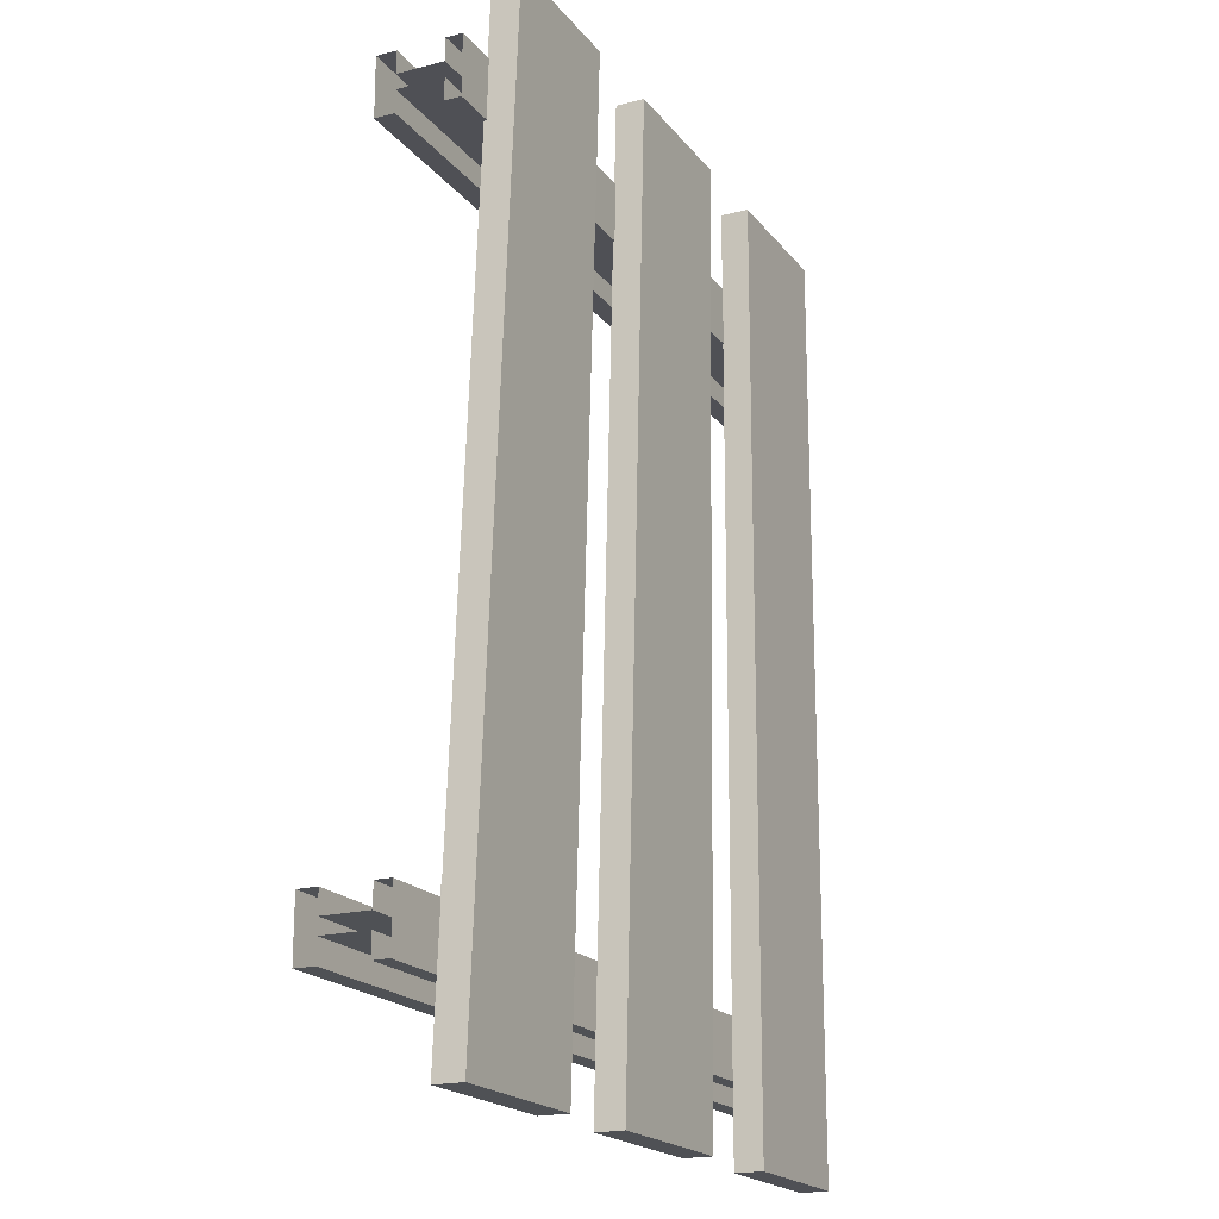
<metadata>
{"format":"obj","ext":"obj","renderer":"f3d","projection":"perspective","resolution":1024,"background":"white","views":[{"elev":-19.3,"azim":-59.4,"up":"+Z"}]}
</metadata>
<code>
v 17.97 2.832 -11.08
v 20.99 3.073 -11.08
v 17.95 3.174 -11.08
v 20.96 3.415 -11.08
v 17.95 3.174 -11.33
v 20.96 3.415 -11.33
v 17.97 2.832 -11.33
v 20.99 3.073 -11.33
v 17.77 2.885 -14.07
v 20.99 3.073 -14.08
v 17.75 3.227 -14.07
v 20.96 3.415 -14.08
v 17.75 3.227 -14.32
v 20.96 3.415 -14.33
v 17.77 2.885 -14.32
v 20.99 3.073 -14.33
v 17.95 3.091 -11.33
v 17.95 3.091 -11.08
v 20.97 3.332 -11.08
v 20.97 3.332 -11.33
v 17.75 3.144 -14.07
v 17.75 3.144 -14.32
v 20.97 3.332 -14.33
v 20.97 3.332 -14.08
v 17.97 2.899 -11.33
v 17.97 2.899 -11.08
v 20.98 3.14 -11.08
v 20.98 3.14 -11.33
v 17.77 2.952 -14.07
v 17.77 2.952 -14.32
v 20.98 3.14 -14.33
v 20.98 3.14 -14.08
v 17.97 2.899 -11.18
v 20.98 3.14 -11.18
v 20.97 3.332 -11.18
v 17.95 3.091 -11.18
v 20.97 3.332 -11.24
v 17.95 3.091 -11.24
v 20.98 3.14 -11.24
v 17.97 2.899 -11.24
v 17.75 3.144 -14.22
v 20.97 3.332 -14.24
v 20.98 3.14 -14.24
v 17.77 2.952 -14.22
v 20.98 3.14 -14.18
v 17.77 2.952 -14.16
v 20.97 3.332 -14.18
v 17.75 3.144 -14.16
v 20.33 2.948 -11.55
v 20.63 2.972 -11.55
v 20.32 3.062 -11.55
v 20.62 3.086 -11.55
v 20.32 3.062 -11.43
v 20.62 3.086 -11.43
v 20.32 3.062 -11.32
v 20.62 3.086 -11.32
v 20.33 2.948 -11.32
v 20.63 2.972 -11.32
v 20.33 2.948 -11.43
v 20.63 2.972 -11.43
v 20.32 3.09 -11.43
v 20.62 3.114 -11.43
v 20.62 3.114 -11.32
v 20.32 3.09 -11.32
v 20.47 3.099 -11.39
v 20.49 3.1 -11.38
v 20.47 3.128 -11.39
v 20.49 3.129 -11.38
v 20.45 3.126 -11.38
v 20.47 3.128 -11.36
v 20.45 3.097 -11.38
v 20.47 3.099 -11.36
v 20.56 3.069 -11.52
v 20.58 3.07 -11.5
v 20.55 3.098 -11.52
v 20.57 3.1 -11.5
v 20.53 3.096 -11.5
v 20.55 3.098 -11.49
v 20.54 3.067 -11.5
v 20.56 3.069 -11.49
v 20.39 3.056 -11.52
v 20.41 3.057 -11.51
v 20.39 3.085 -11.52
v 20.41 3.086 -11.51
v 20.37 3.083 -11.51
v 20.39 3.085 -11.49
v 20.37 3.054 -11.51
v 20.39 3.056 -11.49
v 20.33 2.948 -10.9
v 20.63 2.972 -10.9
v 20.32 3.062 -10.9
v 20.62 3.086 -10.9
v 20.32 3.062 -11.01
v 20.62 3.086 -11.01
v 20.32 3.062 -11.12
v 20.62 3.086 -11.12
v 20.33 2.948 -11.12
v 20.63 2.972 -11.12
v 20.33 2.948 -11.01
v 20.63 2.972 -11.01
v 20.32 3.09 -11.01
v 20.62 3.114 -11.01
v 20.62 3.114 -11.12
v 20.32 3.09 -11.12
v 20.47 3.099 -11.05
v 20.49 3.1 -11.07
v 20.47 3.128 -11.05
v 20.49 3.129 -11.07
v 20.45 3.126 -11.07
v 20.47 3.128 -11.09
v 20.45 3.097 -11.07
v 20.47 3.099 -11.09
v 20.56 3.069 -10.93
v 20.58 3.07 -10.94
v 20.55 3.098 -10.93
v 20.57 3.1 -10.94
v 20.53 3.096 -10.94
v 20.55 3.098 -10.96
v 20.54 3.067 -10.94
v 20.56 3.069 -10.96
v 20.39 3.056 -10.92
v 20.41 3.057 -10.94
v 20.39 3.085 -10.92
v 20.41 3.086 -10.94
v 20.37 3.083 -10.94
v 20.39 3.085 -10.95
v 20.37 3.054 -10.94
v 20.39 3.056 -10.95
v 19.34 2.869 -11.55
v 19.64 2.892 -11.55
v 19.33 2.983 -11.55
v 19.63 3.007 -11.55
v 19.33 2.983 -11.43
v 19.63 3.007 -11.43
v 19.33 2.983 -11.32
v 19.63 3.007 -11.32
v 19.34 2.869 -11.32
v 19.64 2.892 -11.32
v 19.34 2.869 -11.43
v 19.64 2.892 -11.43
v 19.33 3.01 -11.43
v 19.62 3.034 -11.43
v 19.62 3.034 -11.32
v 19.33 3.01 -11.32
v 19.48 3.019 -11.39
v 19.5 3.021 -11.38
v 19.47 3.048 -11.39
v 19.49 3.05 -11.38
v 19.45 3.046 -11.38
v 19.47 3.048 -11.36
v 19.45 3.017 -11.38
v 19.48 3.019 -11.36
v 19.56 2.989 -11.52
v 19.58 2.991 -11.5
v 19.56 3.018 -11.52
v 19.58 3.02 -11.5
v 19.54 3.016 -11.5
v 19.56 3.018 -11.49
v 19.54 2.987 -11.5
v 19.56 2.989 -11.49
v 19.39 2.976 -11.52
v 19.41 2.977 -11.51
v 19.39 3.005 -11.52
v 19.41 3.007 -11.51
v 19.37 3.003 -11.51
v 19.39 3.005 -11.49
v 19.37 2.974 -11.51
v 19.39 2.976 -11.49
v 19.34 2.869 -10.9
v 19.64 2.892 -10.9
v 19.33 2.983 -10.9
v 19.63 3.007 -10.9
v 19.33 2.983 -11.01
v 19.63 3.007 -11.01
v 19.33 2.983 -11.12
v 19.63 3.007 -11.12
v 19.34 2.869 -11.12
v 19.64 2.892 -11.12
v 19.34 2.869 -11.01
v 19.64 2.892 -11.01
v 19.33 3.01 -11.01
v 19.62 3.034 -11.01
v 19.62 3.034 -11.12
v 19.33 3.01 -11.12
v 19.48 3.019 -11.05
v 19.5 3.021 -11.07
v 19.47 3.048 -11.05
v 19.49 3.05 -11.07
v 19.45 3.046 -11.07
v 19.47 3.048 -11.09
v 19.45 3.017 -11.07
v 19.48 3.019 -11.09
v 19.56 2.989 -10.93
v 19.58 2.991 -10.94
v 19.56 3.018 -10.93
v 19.58 3.02 -10.94
v 19.54 3.016 -10.94
v 19.56 3.018 -10.96
v 19.54 2.987 -10.94
v 19.56 2.989 -10.96
v 19.39 2.976 -10.92
v 19.41 2.977 -10.94
v 19.39 3.005 -10.92
v 19.41 3.007 -10.94
v 19.37 3.003 -10.94
v 19.39 3.005 -10.95
v 19.37 2.974 -10.94
v 19.39 2.976 -10.95
v 18.34 2.789 -11.55
v 18.64 2.813 -11.55
v 18.33 2.903 -11.55
v 18.63 2.927 -11.55
v 18.33 2.903 -11.43
v 18.63 2.927 -11.43
v 18.33 2.903 -11.32
v 18.63 2.927 -11.32
v 18.34 2.789 -11.32
v 18.64 2.813 -11.32
v 18.34 2.789 -11.43
v 18.64 2.813 -11.43
v 18.33 2.931 -11.43
v 18.63 2.954 -11.43
v 18.63 2.954 -11.32
v 18.33 2.931 -11.32
v 18.48 2.939 -11.39
v 18.5 2.941 -11.38
v 18.48 2.968 -11.39
v 18.5 2.97 -11.38
v 18.46 2.967 -11.38
v 18.48 2.968 -11.36
v 18.46 2.937 -11.38
v 18.48 2.939 -11.36
v 18.56 2.909 -11.52
v 18.58 2.911 -11.5
v 18.56 2.938 -11.52
v 18.58 2.94 -11.5
v 18.54 2.937 -11.5
v 18.56 2.938 -11.49
v 18.54 2.908 -11.5
v 18.56 2.909 -11.49
v 18.4 2.896 -11.52
v 18.42 2.898 -11.51
v 18.4 2.925 -11.52
v 18.42 2.927 -11.51
v 18.37 2.923 -11.51
v 18.4 2.925 -11.49
v 18.38 2.894 -11.51
v 18.4 2.896 -11.49
v 18.34 2.789 -10.9
v 18.64 2.813 -10.9
v 18.33 2.903 -10.9
v 18.63 2.927 -10.9
v 18.33 2.903 -11.01
v 18.63 2.927 -11.01
v 18.33 2.903 -11.12
v 18.63 2.927 -11.12
v 18.34 2.789 -11.12
v 18.64 2.813 -11.12
v 18.34 2.789 -11.01
v 18.64 2.813 -11.01
v 18.33 2.931 -11.01
v 18.63 2.954 -11.01
v 18.63 2.954 -11.12
v 18.33 2.931 -11.12
v 18.48 2.939 -11.05
v 18.5 2.941 -11.07
v 18.48 2.968 -11.05
v 18.5 2.97 -11.07
v 18.46 2.967 -11.07
v 18.48 2.968 -11.09
v 18.46 2.937 -11.07
v 18.48 2.939 -11.09
v 18.56 2.909 -10.93
v 18.58 2.911 -10.94
v 18.56 2.938 -10.93
v 18.58 2.94 -10.94
v 18.54 2.937 -10.94
v 18.56 2.938 -10.96
v 18.54 2.908 -10.94
v 18.56 2.909 -10.96
v 18.4 2.896 -10.92
v 18.42 2.898 -10.94
v 18.4 2.925 -10.92
v 18.42 2.927 -10.94
v 18.37 2.923 -10.94
v 18.4 2.925 -10.95
v 18.38 2.894 -10.94
v 18.4 2.896 -10.95
v 20.33 2.949 -14.52
v 20.63 2.972 -14.52
v 20.32 3.063 -14.52
v 20.62 3.086 -14.52
v 20.32 3.063 -14.41
v 20.62 3.086 -14.41
v 20.32 3.063 -14.3
v 20.62 3.086 -14.3
v 20.33 2.949 -14.3
v 20.63 2.972 -14.3
v 20.33 2.949 -14.41
v 20.63 2.972 -14.41
v 20.32 3.09 -14.41
v 20.62 3.114 -14.41
v 20.62 3.114 -14.3
v 20.32 3.09 -14.3
v 20.47 3.099 -14.36
v 20.49 3.1 -14.35
v 20.47 3.128 -14.36
v 20.49 3.129 -14.35
v 20.45 3.126 -14.35
v 20.47 3.128 -14.33
v 20.45 3.097 -14.35
v 20.47 3.099 -14.33
v 20.56 3.069 -14.49
v 20.58 3.07 -14.48
v 20.55 3.098 -14.49
v 20.57 3.1 -14.48
v 20.53 3.096 -14.48
v 20.55 3.098 -14.46
v 20.54 3.067 -14.48
v 20.56 3.069 -14.46
v 20.39 3.056 -14.5
v 20.41 3.057 -14.48
v 20.39 3.085 -14.5
v 20.41 3.086 -14.48
v 20.37 3.083 -14.48
v 20.39 3.085 -14.46
v 20.37 3.054 -14.48
v 20.39 3.056 -14.46
v 20.33 2.949 -13.87
v 20.63 2.972 -13.87
v 20.32 3.063 -13.87
v 20.62 3.086 -13.87
v 20.32 3.063 -13.98
v 20.62 3.086 -13.98
v 20.32 3.063 -14.1
v 20.62 3.086 -14.1
v 20.33 2.949 -14.1
v 20.63 2.972 -14.1
v 20.33 2.949 -13.98
v 20.63 2.972 -13.98
v 20.32 3.09 -13.98
v 20.62 3.114 -13.98
v 20.62 3.114 -14.1
v 20.32 3.09 -14.1
v 20.47 3.099 -14.03
v 20.49 3.1 -14.04
v 20.47 3.128 -14.03
v 20.49 3.129 -14.04
v 20.45 3.126 -14.04
v 20.47 3.128 -14.06
v 20.45 3.097 -14.04
v 20.47 3.099 -14.06
v 20.56 3.069 -13.9
v 20.58 3.07 -13.91
v 20.55 3.098 -13.9
v 20.57 3.1 -13.91
v 20.53 3.096 -13.91
v 20.55 3.098 -13.93
v 20.54 3.067 -13.91
v 20.56 3.069 -13.93
v 20.39 3.056 -13.9
v 20.41 3.057 -13.91
v 20.39 3.085 -13.9
v 20.41 3.086 -13.91
v 20.37 3.083 -13.91
v 20.39 3.085 -13.93
v 20.37 3.054 -13.91
v 20.39 3.056 -13.93
v 19.24 2.895 -14.51
v 19.56 2.911 -14.52
v 19.23 3.009 -14.51
v 19.55 3.026 -14.52
v 19.23 3.009 -14.4
v 19.55 3.026 -14.4
v 19.23 3.009 -14.29
v 19.55 3.026 -14.29
v 19.23 2.895 -14.29
v 19.56 2.912 -14.29
v 19.23 2.895 -14.4
v 19.56 2.912 -14.4
v 19.22 3.037 -14.4
v 19.55 3.054 -14.4
v 19.55 3.054 -14.29
v 19.22 3.037 -14.29
v 19.38 3.043 -14.36
v 19.41 3.044 -14.34
v 19.38 3.072 -14.36
v 19.4 3.073 -14.34
v 19.36 3.071 -14.34
v 19.38 3.072 -14.33
v 19.36 3.042 -14.34
v 19.38 3.043 -14.33
v 19.48 3.01 -14.49
v 19.5 3.011 -14.47
v 19.47 3.039 -14.49
v 19.5 3.04 -14.47
v 19.45 3.038 -14.47
v 19.47 3.039 -14.46
v 19.45 3.009 -14.47
v 19.48 3.01 -14.46
v 19.3 3.001 -14.49
v 19.32 3.002 -14.47
v 19.29 3.03 -14.49
v 19.32 3.032 -14.47
v 19.27 3.029 -14.47
v 19.29 3.03 -14.46
v 19.27 3 -14.47
v 19.3 3.001 -14.46
v 19.24 2.895 -13.87
v 19.56 2.911 -13.87
v 19.23 3.009 -13.87
v 19.55 3.026 -13.87
v 19.23 3.009 -13.98
v 19.55 3.026 -13.98
v 19.23 3.009 -14.09
v 19.55 3.026 -14.09
v 19.23 2.895 -14.09
v 19.56 2.912 -14.09
v 19.23 2.895 -13.98
v 19.56 2.912 -13.98
v 19.22 3.037 -13.98
v 19.55 3.054 -13.98
v 19.55 3.054 -14.09
v 19.22 3.037 -14.09
v 19.38 3.043 -14.02
v 19.41 3.044 -14.04
v 19.38 3.072 -14.02
v 19.4 3.073 -14.04
v 19.36 3.071 -14.04
v 19.38 3.072 -14.05
v 19.36 3.042 -14.04
v 19.38 3.043 -14.05
v 19.48 3.01 -13.89
v 19.5 3.011 -13.91
v 19.47 3.039 -13.89
v 19.5 3.04 -13.91
v 19.45 3.038 -13.91
v 19.47 3.039 -13.92
v 19.45 3.009 -13.91
v 19.48 3.01 -13.92
v 19.3 3.001 -13.89
v 19.32 3.002 -13.91
v 19.29 3.03 -13.89
v 19.32 3.032 -13.91
v 19.27 3.029 -13.91
v 19.29 3.03 -13.92
v 19.27 3 -13.91
v 19.3 3.001 -13.92
v 18.18 2.832 -14.51
v 18.5 2.849 -14.51
v 18.17 2.947 -14.51
v 18.49 2.964 -14.51
v 18.16 2.947 -14.4
v 18.49 2.964 -14.4
v 18.16 2.947 -14.29
v 18.49 2.964 -14.29
v 18.17 2.833 -14.29
v 18.49 2.85 -14.29
v 18.17 2.833 -14.4
v 18.5 2.85 -14.4
v 18.16 2.975 -14.4
v 18.48 2.992 -14.4
v 18.48 2.992 -14.29
v 18.16 2.975 -14.29
v 18.32 2.981 -14.35
v 18.34 2.982 -14.34
v 18.32 3.01 -14.35
v 18.34 3.011 -14.34
v 18.3 3.009 -14.34
v 18.32 3.01 -14.32
v 18.3 2.98 -14.34
v 18.32 2.981 -14.32
v 18.41 2.948 -14.48
v 18.44 2.949 -14.47
v 18.41 2.977 -14.48
v 18.43 2.978 -14.47
v 18.39 2.976 -14.47
v 18.41 2.977 -14.45
v 18.39 2.947 -14.47
v 18.41 2.948 -14.45
v 18.24 2.939 -14.48
v 18.26 2.94 -14.47
v 18.23 2.968 -14.48
v 18.25 2.969 -14.47
v 18.21 2.967 -14.47
v 18.23 2.968 -14.45
v 18.21 2.938 -14.47
v 18.23 2.939 -14.45
v 18.18 2.832 -13.86
v 18.5 2.849 -13.86
v 18.17 2.946 -13.86
v 18.49 2.964 -13.86
v 18.16 2.947 -13.97
v 18.49 2.964 -13.98
v 18.16 2.947 -14.09
v 18.49 2.964 -14.09
v 18.17 2.833 -14.09
v 18.49 2.85 -14.09
v 18.17 2.833 -13.97
v 18.5 2.85 -13.98
v 18.16 2.975 -13.97
v 18.48 2.992 -13.98
v 18.48 2.992 -14.09
v 18.16 2.975 -14.09
v 18.32 2.981 -14.02
v 18.34 2.982 -14.03
v 18.32 3.01 -14.02
v 18.34 3.011 -14.03
v 18.3 3.009 -14.03
v 18.32 3.01 -14.05
v 18.3 2.98 -14.03
v 18.32 2.981 -14.05
v 18.41 2.948 -13.89
v 18.44 2.949 -13.9
v 18.41 2.977 -13.89
v 18.43 2.978 -13.9
v 18.39 2.976 -13.9
v 18.41 2.977 -13.92
v 18.39 2.947 -13.9
v 18.41 2.948 -13.92
v 18.24 2.939 -13.89
v 18.26 2.94 -13.9
v 18.23 2.968 -13.89
v 18.25 2.969 -13.9
v 18.21 2.967 -13.9
v 18.23 2.968 -13.92
v 18.21 2.937 -13.9
v 18.23 2.939 -13.92
v 18.18 2.731 -10.75
v 18.8 2.781 -10.75
v 18.17 2.849 -10.75
v 18.79 2.898 -10.75
v 18.01 2.893 -14.66
v 18.67 2.93 -14.66
v 18.02 2.775 -14.66
v 18.68 2.812 -14.66
v 19.18 2.811 -10.75
v 19.8 2.86 -10.75
v 19.17 2.929 -10.75
v 19.79 2.978 -10.75
v 19.07 2.957 -14.66
v 19.74 2.991 -14.66
v 19.07 2.839 -14.66
v 19.75 2.873 -14.66
v 20.18 2.891 -10.75
v 20.8 2.94 -10.75
v 20.17 3.009 -10.75
v 20.79 3.058 -10.75
v 20.16 3.011 -14.67
v 20.79 3.058 -14.67
v 20.17 2.893 -14.67
v 20.8 2.94 -14.67
g pCubeShape80
f 18 19 4 3
f 3 4 6 5
f 5 6 20 17
f 7 8 2 1
f 9 10 32 29
f 11 12 14 13
f 30 31 16 15
f 15 16 10 9
f 33 34 35 36
f 38 37 39 40
f 13 14 23 22
f 21 24 12 11
f 1 2 27 26
f 25 28 8 7
f 41 42 43 44
f 46 45 47 48
f 26 27 34 33
f 19 18 36 35
f 17 20 37 38
f 28 25 40 39
f 22 23 42 41
f 31 30 44 43
f 29 32 45 46
f 24 21 48 47
f 49 51 52 50
f 51 53 54 52
f 61 64 63 62
f 55 57 58 56
f 57 59 60 58
f 59 49 50 60
f 60 54 56 58
f 50 52 54 60
f 57 55 53 59
f 59 53 51 49
f 53 61 62 54
f 54 62 63 56
f 56 63 64 55
f 55 64 61 53
f 65 67 68 66
f 67 69 70 68
f 69 71 72 70
f 71 65 66 72
f 66 68 70 72
f 71 69 67 65
f 73 75 76 74
f 75 77 78 76
f 77 79 80 78
f 79 73 74 80
f 74 76 78 80
f 79 77 75 73
f 81 83 84 82
f 83 85 86 84
f 85 87 88 86
f 87 81 82 88
f 82 84 86 88
f 87 85 83 81
f 89 90 92 91
f 91 92 94 93
f 101 102 103 104
f 95 96 98 97
f 97 98 100 99
f 99 100 90 89
f 100 98 96 94
f 90 100 94 92
f 97 99 93 95
f 99 89 91 93
f 93 94 102 101
f 94 96 103 102
f 96 95 104 103
f 95 93 101 104
f 105 106 108 107
f 107 108 110 109
f 109 110 112 111
f 111 112 106 105
f 106 112 110 108
f 111 105 107 109
f 113 114 116 115
f 115 116 118 117
f 117 118 120 119
f 119 120 114 113
f 114 120 118 116
f 119 113 115 117
f 121 122 124 123
f 123 124 126 125
f 125 126 128 127
f 127 128 122 121
f 122 128 126 124
f 127 121 123 125
f 129 131 132 130
f 131 133 134 132
f 141 144 143 142
f 135 137 138 136
f 137 139 140 138
f 139 129 130 140
f 140 134 136 138
f 130 132 134 140
f 137 135 133 139
f 139 133 131 129
f 133 141 142 134
f 134 142 143 136
f 136 143 144 135
f 135 144 141 133
f 145 147 148 146
f 147 149 150 148
f 149 151 152 150
f 151 145 146 152
f 146 148 150 152
f 151 149 147 145
f 153 155 156 154
f 155 157 158 156
f 157 159 160 158
f 159 153 154 160
f 154 156 158 160
f 159 157 155 153
f 161 163 164 162
f 163 165 166 164
f 165 167 168 166
f 167 161 162 168
f 162 164 166 168
f 167 165 163 161
f 169 170 172 171
f 171 172 174 173
f 181 182 183 184
f 175 176 178 177
f 177 178 180 179
f 179 180 170 169
f 180 178 176 174
f 170 180 174 172
f 177 179 173 175
f 179 169 171 173
f 173 174 182 181
f 174 176 183 182
f 176 175 184 183
f 175 173 181 184
f 185 186 188 187
f 187 188 190 189
f 189 190 192 191
f 191 192 186 185
f 186 192 190 188
f 191 185 187 189
f 193 194 196 195
f 195 196 198 197
f 197 198 200 199
f 199 200 194 193
f 194 200 198 196
f 199 193 195 197
f 201 202 204 203
f 203 204 206 205
f 205 206 208 207
f 207 208 202 201
f 202 208 206 204
f 207 201 203 205
f 209 211 212 210
f 211 213 214 212
f 221 224 223 222
f 215 217 218 216
f 217 219 220 218
f 219 209 210 220
f 220 214 216 218
f 210 212 214 220
f 217 215 213 219
f 219 213 211 209
f 213 221 222 214
f 214 222 223 216
f 216 223 224 215
f 215 224 221 213
f 225 227 228 226
f 227 229 230 228
f 229 231 232 230
f 231 225 226 232
f 226 228 230 232
f 231 229 227 225
f 233 235 236 234
f 235 237 238 236
f 237 239 240 238
f 239 233 234 240
f 234 236 238 240
f 239 237 235 233
f 241 243 244 242
f 243 245 246 244
f 245 247 248 246
f 247 241 242 248
f 242 244 246 248
f 247 245 243 241
f 249 250 252 251
f 251 252 254 253
f 261 262 263 264
f 255 256 258 257
f 257 258 260 259
f 259 260 250 249
f 260 258 256 254
f 250 260 254 252
f 257 259 253 255
f 259 249 251 253
f 253 254 262 261
f 254 256 263 262
f 256 255 264 263
f 255 253 261 264
f 265 266 268 267
f 267 268 270 269
f 269 270 272 271
f 271 272 266 265
f 266 272 270 268
f 271 265 267 269
f 273 274 276 275
f 275 276 278 277
f 277 278 280 279
f 279 280 274 273
f 274 280 278 276
f 279 273 275 277
f 281 282 284 283
f 283 284 286 285
f 285 286 288 287
f 287 288 282 281
f 282 288 286 284
f 287 281 283 285
f 289 291 292 290
f 291 293 294 292
f 301 304 303 302
f 295 297 298 296
f 297 299 300 298
f 299 289 290 300
f 300 294 296 298
f 290 292 294 300
f 297 295 293 299
f 299 293 291 289
f 293 301 302 294
f 294 302 303 296
f 296 303 304 295
f 295 304 301 293
f 305 307 308 306
f 307 309 310 308
f 309 311 312 310
f 311 305 306 312
f 306 308 310 312
f 311 309 307 305
f 313 315 316 314
f 315 317 318 316
f 317 319 320 318
f 319 313 314 320
f 314 316 318 320
f 319 317 315 313
f 321 323 324 322
f 323 325 326 324
f 325 327 328 326
f 327 321 322 328
f 322 324 326 328
f 327 325 323 321
f 329 330 332 331
f 331 332 334 333
f 341 342 343 344
f 335 336 338 337
f 337 338 340 339
f 339 340 330 329
f 340 338 336 334
f 330 340 334 332
f 337 339 333 335
f 339 329 331 333
f 333 334 342 341
f 334 336 343 342
f 336 335 344 343
f 335 333 341 344
f 345 346 348 347
f 347 348 350 349
f 349 350 352 351
f 351 352 346 345
f 346 352 350 348
f 351 345 347 349
f 353 354 356 355
f 355 356 358 357
f 357 358 360 359
f 359 360 354 353
f 354 360 358 356
f 359 353 355 357
f 361 362 364 363
f 363 364 366 365
f 365 366 368 367
f 367 368 362 361
f 362 368 366 364
f 367 361 363 365
f 369 371 372 370
f 371 373 374 372
f 381 384 383 382
f 375 377 378 376
f 377 379 380 378
f 379 369 370 380
f 380 374 376 378
f 370 372 374 380
f 377 375 373 379
f 379 373 371 369
f 373 381 382 374
f 374 382 383 376
f 376 383 384 375
f 375 384 381 373
f 385 387 388 386
f 387 389 390 388
f 389 391 392 390
f 391 385 386 392
f 386 388 390 392
f 391 389 387 385
f 393 395 396 394
f 395 397 398 396
f 397 399 400 398
f 399 393 394 400
f 394 396 398 400
f 399 397 395 393
f 401 403 404 402
f 403 405 406 404
f 405 407 408 406
f 407 401 402 408
f 402 404 406 408
f 407 405 403 401
f 409 410 412 411
f 411 412 414 413
f 421 422 423 424
f 415 416 418 417
f 417 418 420 419
f 419 420 410 409
f 420 418 416 414
f 410 420 414 412
f 417 419 413 415
f 419 409 411 413
f 413 414 422 421
f 414 416 423 422
f 416 415 424 423
f 415 413 421 424
f 425 426 428 427
f 427 428 430 429
f 429 430 432 431
f 431 432 426 425
f 426 432 430 428
f 431 425 427 429
f 433 434 436 435
f 435 436 438 437
f 437 438 440 439
f 439 440 434 433
f 434 440 438 436
f 439 433 435 437
f 441 442 444 443
f 443 444 446 445
f 445 446 448 447
f 447 448 442 441
f 442 448 446 444
f 447 441 443 445
f 449 451 452 450
f 451 453 454 452
f 461 464 463 462
f 455 457 458 456
f 457 459 460 458
f 459 449 450 460
f 460 454 456 458
f 450 452 454 460
f 457 455 453 459
f 459 453 451 449
f 453 461 462 454
f 454 462 463 456
f 456 463 464 455
f 455 464 461 453
f 465 467 468 466
f 467 469 470 468
f 469 471 472 470
f 471 465 466 472
f 466 468 470 472
f 471 469 467 465
f 473 475 476 474
f 475 477 478 476
f 477 479 480 478
f 479 473 474 480
f 474 476 478 480
f 479 477 475 473
f 481 483 484 482
f 483 485 486 484
f 485 487 488 486
f 487 481 482 488
f 482 484 486 488
f 487 485 483 481
f 489 490 492 491
f 491 492 494 493
f 501 502 503 504
f 495 496 498 497
f 497 498 500 499
f 499 500 490 489
f 500 498 496 494
f 490 500 494 492
f 497 499 493 495
f 499 489 491 493
f 493 494 502 501
f 494 496 503 502
f 496 495 504 503
f 495 493 501 504
f 505 506 508 507
f 507 508 510 509
f 509 510 512 511
f 511 512 506 505
f 506 512 510 508
f 511 505 507 509
f 513 514 516 515
f 515 516 518 517
f 517 518 520 519
f 519 520 514 513
f 514 520 518 516
f 519 513 515 517
f 521 522 524 523
f 523 524 526 525
f 525 526 528 527
f 527 528 522 521
f 522 528 526 524
f 527 521 523 525
f 529 530 532 531
f 531 532 534 533
f 533 534 536 535
f 535 536 530 529
f 530 536 534 532
f 535 529 531 533
f 537 538 540 539
f 539 540 542 541
f 541 542 544 543
f 543 544 538 537
f 538 544 542 540
f 543 537 539 541
f 545 546 548 547
f 547 548 550 549
f 549 550 552 551
f 551 552 546 545
f 546 552 550 548
f 551 545 547 549

</code>
